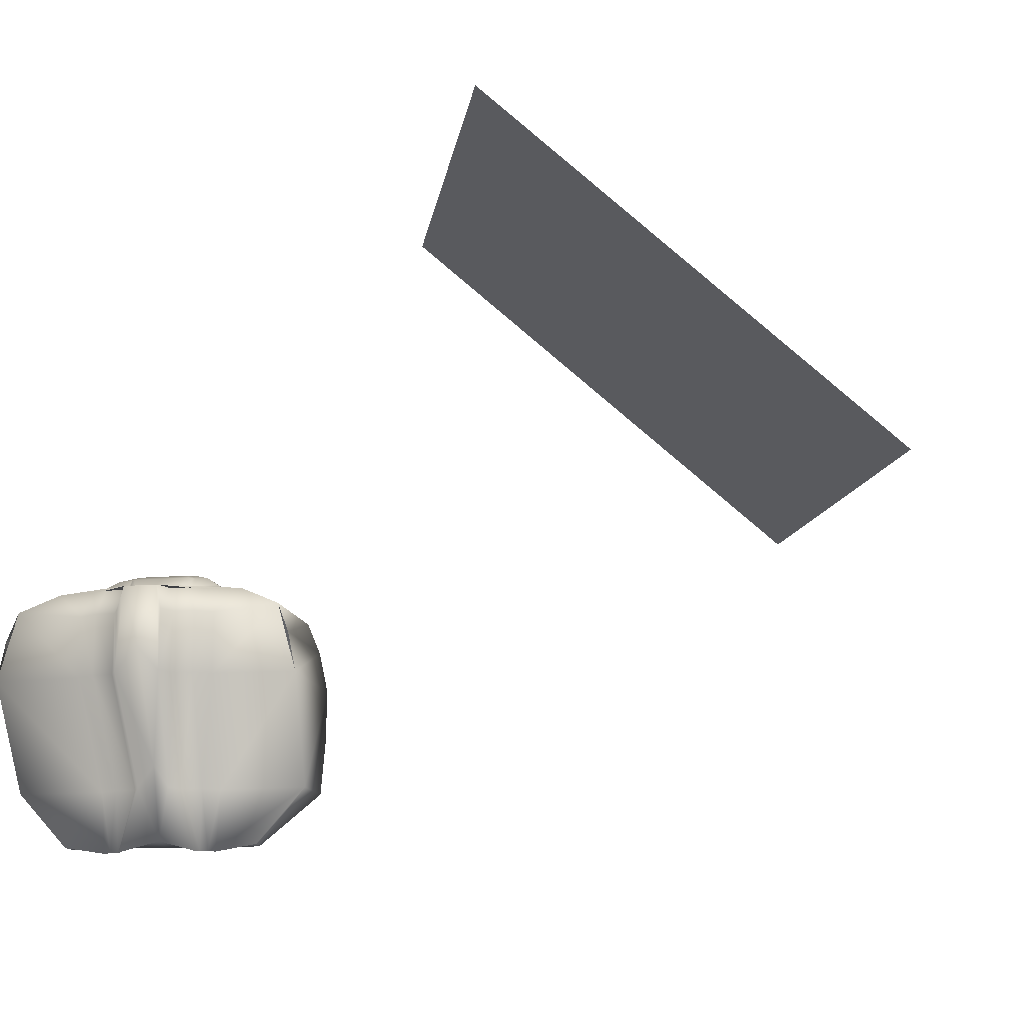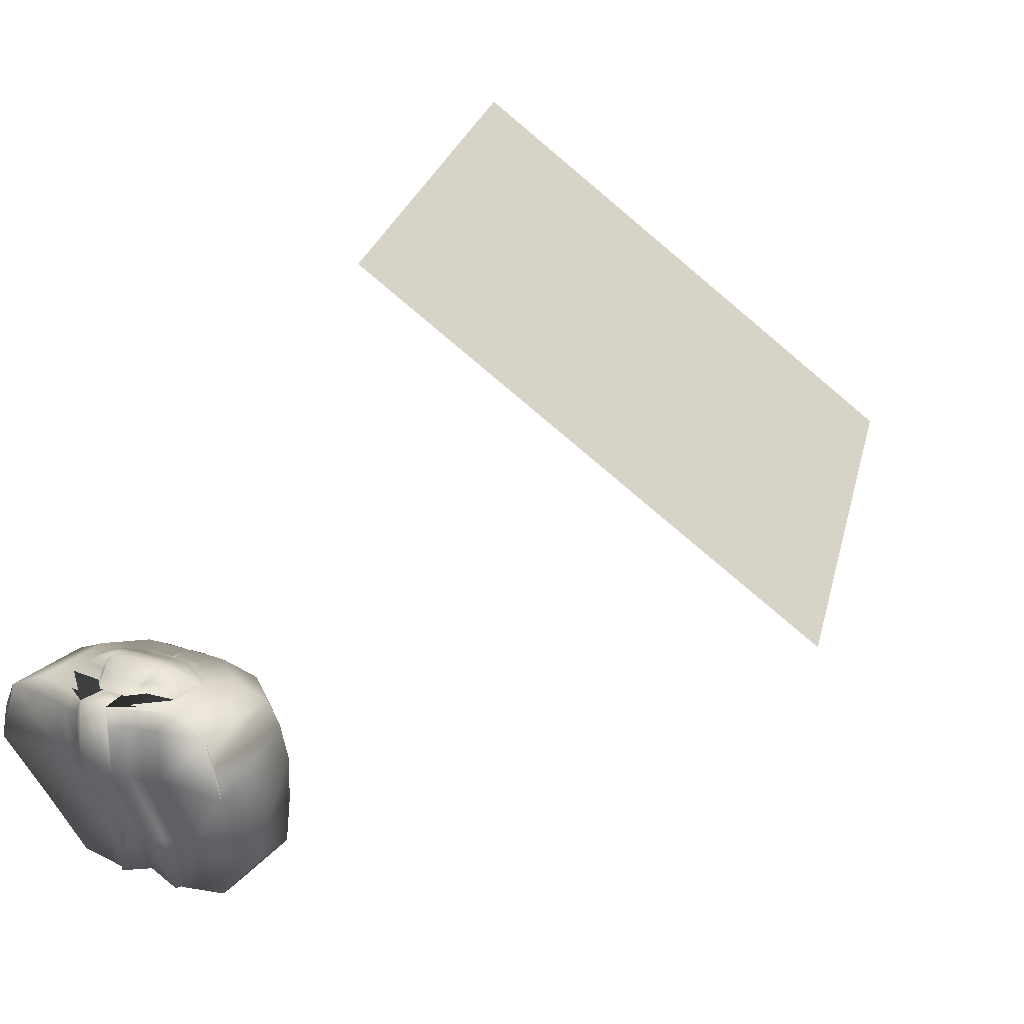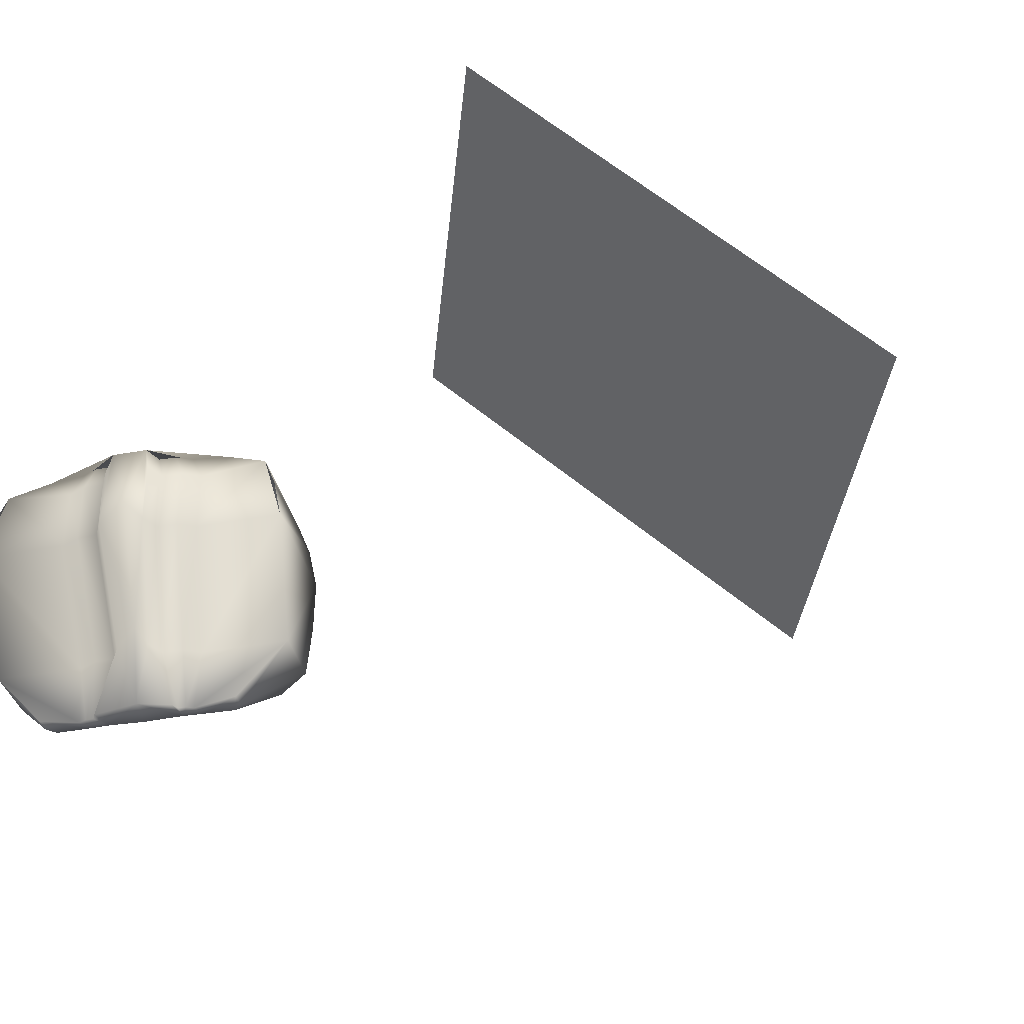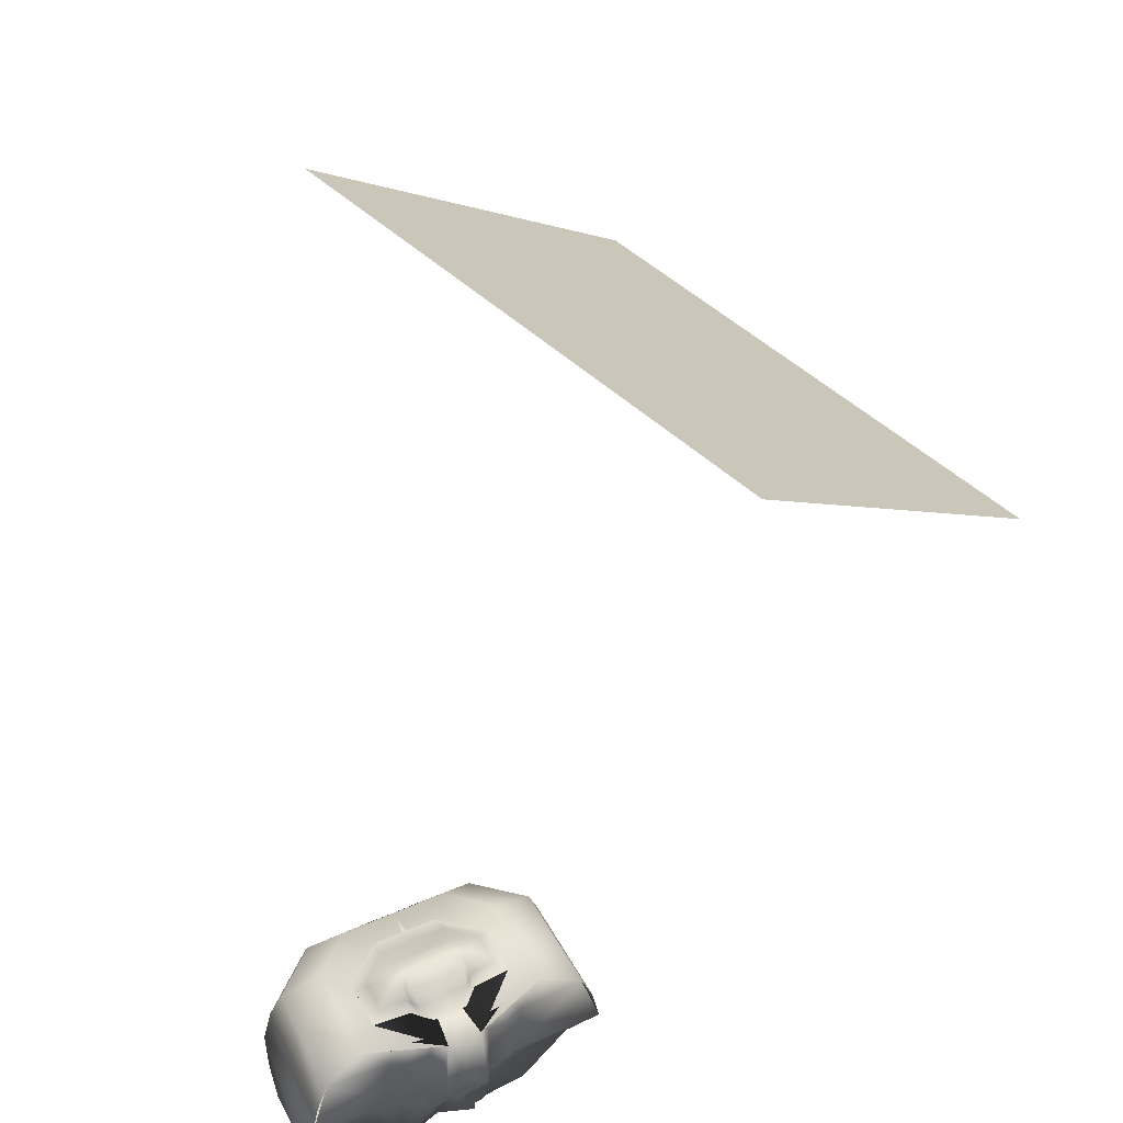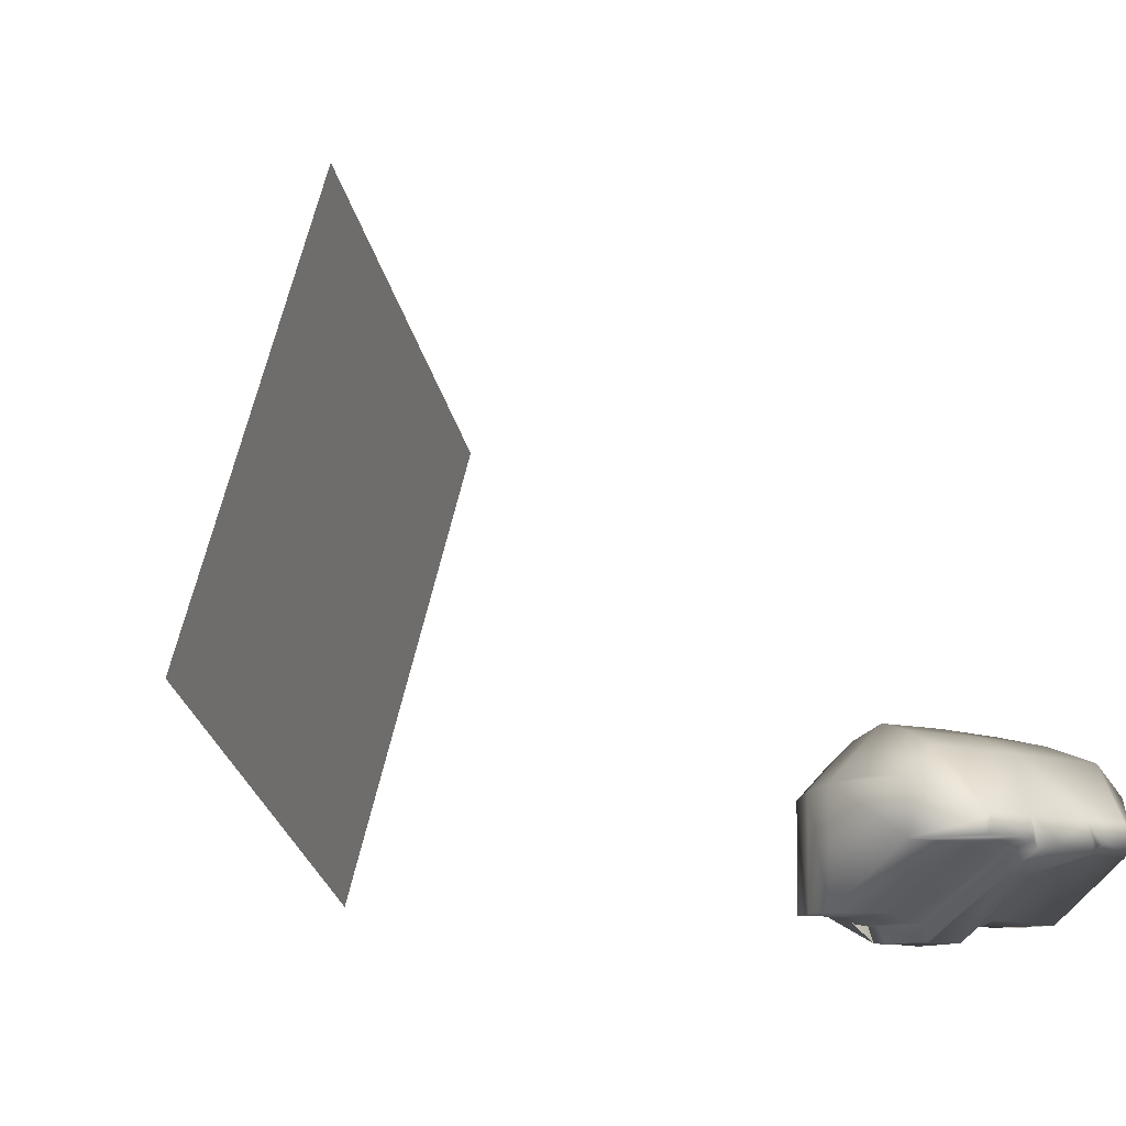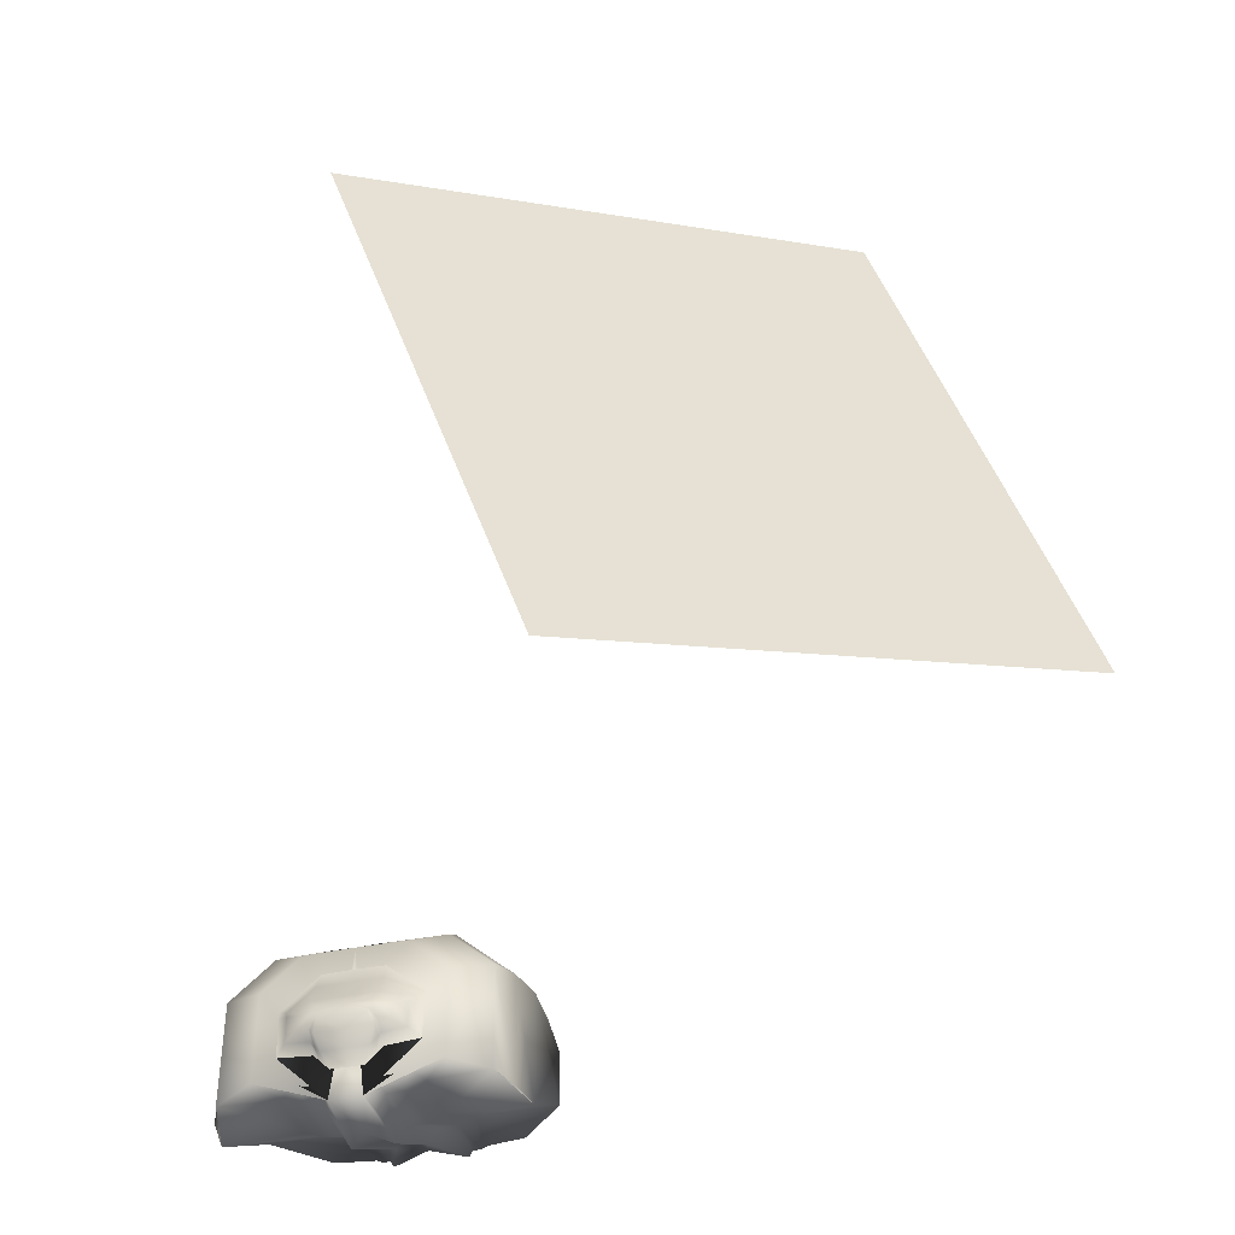
<metadata>
{"format":"obj","ext":"obj","renderer":"f3d","projection":"perspective","resolution":1024,"background":"white","views":[{"elev":-13.7,"azim":11.2,"up":"+Z"},{"elev":21.7,"azim":31.1,"up":"+Z"},{"elev":-36.3,"azim":13.4,"up":"+Z"},{"elev":46.4,"azim":-26.7,"up":"+Z"},{"elev":-12.0,"azim":143.8,"up":"+Y"},{"elev":-40.2,"azim":14.6,"up":"+Y"}]}
</metadata>
<code>
o Plane.001
v 1.306 5.844 5.341
v 5.364 7.42 1.821
v 3.09 0.547 5.027
v 7.148 2.123 1.507
f 1 2 4 3
o Plane
v 0.1636 0.001645 -0.005852
v 0.1636 0.3152 -0.005852
v 0.2361 0.1707 -0.005852
v 0.2621 0.4042 -0.01519
v 0.4038 0.1761 -0.005852
v 0.3227 0.4789 -0.005852
v 0.5483 0.2391 -0.009526
v 0.9021 0.2847 -0.009526
v 0.6812 0.507 -0.002178
v 0.6812 0.9195 -0.002178
v 0.8928 1.223 -0.009526
v 0.6906 0.9835 -0.002178
v 0.5117 1.567 -0.009526
v 0.3095 1.328 -0.002178
v 0.297 0.1353 -0.2383
v 0.4915 0.1415 -0.2383
v 0.6589 0.2146 -0.2425
v 1.288 0.2055 -0.1836
v 1.277 1.293 -0.1836
v 0.8352 1.692 -0.1836
v 1.398 0.1923 -0.4644
v 1.384 1.348 -0.4644
v 0.8067 1.869 -0.4644
v 1.475 0.1966 -0.8442
v 1.458 1.382 -0.8442
v 0.77 2.004 -0.8442
v 1.446 1.394 -1.342
v 0.9205 1.869 -1.342
v 1.422 0.7799 -1.847
v 1.414 1.357 -1.847
v 1.079 1.66 -1.847
v 0.9504 0.8005 -2.37
v 0.9483 0.9478 -2.37
v 0.8628 1.025 -2.37
v 0.213 -0.02612 -0.8249
v 0.297 0.1353 -0.8249
v 0.4915 0.1415 -0.8249
v 0.6589 0.2146 -0.8291
v 0.213 -0.02612 -0.2383
v 0.1507 0.5482 -1.845
v 0.2348 0.7096 -1.845
v 0.4292 0.7158 -1.845
v 0.5967 0.7889 -1.849
v 0.3733 0.7093 -2.432
v 0.4073 0.7746 -2.432
v 0.4859 0.7771 -2.432
v 0.5536 0.8066 -2.434
v 0.237 1.574 -0.000691
v 0.3618 1.03 -2.358
v 0.3014 1.571 -0.004939
v 0.5613 1.027 -2.365
v 0.1636 0.3152 -0.005852
v 0.2621 0.4042 -0.01519
v 0.3227 0.4789 -0.005852
v 0.6812 0.507 -0.002178
v 0.6812 0.9195 -0.002178
v 0.6906 0.9835 -0.002178
v 0.3095 1.328 -0.002178
v 0.223 0.4511 0.09206
v 0.2894 0.5111 0.08577
v 0.3302 0.5615 0.09206
v 0.5718 0.5804 0.09453
v 0.5718 0.8583 0.09453
v 0.578 0.9015 0.09453
v 0.3213 1.133 0.09453
v 0.3209 0.9325 0.1805
v 0.4492 0.8166 0.1805
v 0.446 0.7951 0.1805
v 0.446 0.6563 0.1805
v 0.3254 0.6468 0.1792
v 0.305 0.6217 0.1761
v 0.2718 0.5917 0.1792
v 0.2511 0.8282 0.2292
v 0.2933 0.7902 0.2292
v 0.2923 0.7831 0.2292
v 0.2923 0.7375 0.2292
v 0.2526 0.7344 0.2288
v 0.2459 0.7261 0.2277
v 0.235 0.7162 0.2288
v 0 0.001645 -0.005852
v -0.1636 0.001645 -0.005852
v 0 0.3152 -0.005852
v -0.1636 0.3152 -0.005852
v -0.2361 0.1707 -0.005852
v -0.2621 0.4042 -0.01519
v -0.4038 0.1761 -0.005852
v -0.3227 0.4789 -0.005852
v -0.5483 0.2391 -0.009526
v -0.9021 0.2847 -0.009526
v -0.6812 0.507 -0.002178
v -0.6812 0.9195 -0.002178
v -0.8928 1.223 -0.009526
v -0.6906 0.9835 -0.002178
v -0.5117 1.567 -0.009526
v -0.3095 1.328 -0.002178
v 0 1.576 -0.009526
v 0 1.337 -0.002177
v -0.297 0.1353 -0.2383
v -0.4915 0.1415 -0.2383
v -0.6589 0.2146 -0.2425
v -1.288 0.2055 -0.1836
v -1.277 1.293 -0.1836
v -0.8352 1.692 -0.1836
v -1.398 0.1923 -0.4644
v -1.384 1.348 -0.4644
v -0.8067 1.869 -0.4644
v 0 1.883 -0.4644
v -1.475 0.1966 -0.8442
v -1.458 1.382 -0.8442
v -0.77 2.004 -0.8442
v 0 2.02 -0.8442
v -1.446 1.394 -1.342
v -0.9205 1.869 -1.342
v 0 1.881 -1.342
v -1.422 0.7799 -1.847
v -1.414 1.357 -1.847
v -1.079 1.66 -1.847
v 0 1.668 -1.847
v -0.9504 0.8005 -2.37
v -0.9483 0.9478 -2.37
v -0.8628 1.025 -2.37
v 0 1.027 -2.37
v -0.213 -0.02612 -0.8249
v -0.297 0.1353 -0.8249
v -0.4915 0.1415 -0.8249
v -0.6589 0.2146 -0.8291
v -0.213 -0.02612 -0.2383
v 0 -0.02455 -0.5953
v -0.1507 0.5482 -1.845
v -0.2348 0.7096 -1.845
v -0.4292 0.7158 -1.845
v -0.5967 0.7889 -1.849
v 0 0.5516 -1.633
v -0.3733 0.7093 -2.432
v -0.4073 0.7746 -2.432
v -0.4859 0.7771 -2.432
v -0.5536 0.8066 -2.434
v 0 0.7754 -2.328
v -0.237 1.574 -0.000691
v -0.3618 1.03 -2.358
v -0.3014 1.571 -0.004939
v -0.5613 1.027 -2.365
v 0 0.3152 -0.005852
v -0.1636 0.3152 -0.005852
v -0.2621 0.4042 -0.01519
v -0.3227 0.4789 -0.005852
v -0.6812 0.507 -0.002178
v -0.6812 0.9195 -0.002178
v -0.6906 0.9835 -0.002178
v -0.3095 1.328 -0.002178
v 0 1.337 -0.002177
v 0 0.4511 0.09206
v -0.223 0.4511 0.09206
v -0.2894 0.5111 0.08577
v -0.3302 0.5615 0.09206
v -0.5718 0.5804 0.09453
v -0.5718 0.8583 0.09453
v -0.578 0.9015 0.09453
v -0.3213 1.133 0.09453
v 0 1.139 0.09453
v 0 0.9354 0.1805
v -0.3209 0.9325 0.1805
v -0.4492 0.8166 0.1805
v -0.446 0.7951 0.1805
v -0.446 0.6563 0.1805
v -0.3254 0.6468 0.1792
v -0.305 0.6217 0.1761
v -0.2718 0.5917 0.1792
v 0 0.5917 0.1792
v 0 0.8292 0.2292
v -0.2511 0.8282 0.2292
v -0.2933 0.7902 0.2292
v -0.2923 0.7831 0.2292
v -0.2923 0.7375 0.2292
v -0.2526 0.7344 0.2288
v -0.2459 0.7261 0.2277
v -0.235 0.7162 0.2288
v 0 0.7162 0.2288
f 29 28 33 34 31
f 12 11 21 22
f 11 9 20 21
f 9 7 19 20
f 7 5 43 19
f 26 25 28 29
f 24 23 26 27
f 27 26 29 30
f 53 55 51 50 49 48
f 30 29 31 32
f 32 31 34 35
f 23 22 25 26
f 35 34 37 38
f 21 20 41 42
f 19 43 39 40
f 22 21 42 28
f 20 19 40 41
f 5 84 132 39 43
f 28 42 47 33
f 39 132 137 44
f 41 40 45 46
f 42 41 46 47
f 40 39 44 45
f 44 137 142 48
f 47 46 50 51
f 33 47 51 36
f 45 44 48 49
f 46 45 49 50
f 53 48 142 126
f 33 36 37 34
f 36 51 55 38 37
f 14 16 61 60
f 8 10 58 57
f 18 101 155 62
f 6 8 57 56
f 13 14 60 59
f 10 13 59 58
f 16 18 62 61
f 86 6 56 147
f 113 116 120 119 112
f 93 105 104 92
f 92 104 103 90
f 90 103 102 88
f 88 102 131 85
f 109 113 112 108
f 107 110 109 106
f 110 114 113 109
f 144 138 139 140 141 146
f 114 117 116 113
f 117 121 120 116
f 106 109 108 105
f 121 125 124 120
f 104 130 129 103
f 102 128 127 131
f 105 112 130 104
f 103 129 128 102
f 85 131 127 132 84
f 112 119 136 130
f 127 133 137 132
f 129 135 134 128
f 130 136 135 129
f 128 134 133 127
f 133 138 142 137
f 136 141 140 135
f 119 123 141 136
f 134 139 138 133
f 135 140 139 134
f 144 126 142 138
f 119 120 124 123
f 123 124 125 146 141
f 95 152 153 97
f 89 149 150 91
f 99 154 155 101
f 87 148 149 89
f 94 151 152 95
f 91 150 151 94
f 97 153 154 99
f 86 147 148 87
f 62 155 164 69
f 60 61 68 67
f 58 59 66 65
f 56 57 64 63
f 61 62 69 68
f 59 60 67 66
f 57 58 65 64
f 147 56 63 156
f 63 64 75 76
f 68 69 70 71
f 66 67 72 73
f 64 65 74 75
f 156 63 76 173
f 69 164 165 70
f 67 68 71 72
f 65 66 73 74
f 76 75 82 83
f 74 73 80 81
f 72 71 78 79
f 70 165 174 77
f 173 76 83 182
f 75 74 81 82
f 73 72 79 80
f 71 70 77 78
f 174 182 83 82 81 80 79 78 77
f 154 163 164 155
f 152 161 162 153
f 150 159 160 151
f 148 157 158 149
f 153 162 163 154
f 151 160 161 152
f 149 158 159 150
f 147 156 157 148
f 157 172 171 158
f 162 167 166 163
f 160 169 168 161
f 158 171 170 159
f 156 173 172 157
f 163 166 165 164
f 161 168 167 162
f 159 170 169 160
f 172 181 180 171
f 170 179 178 169
f 168 177 176 167
f 166 175 174 165
f 173 182 181 172
f 171 180 179 170
f 169 178 177 168
f 167 176 175 166
f 174 175 176 177 178 179 180 181 182
f 5 7 9 11 12 15 17 54 100 101 18 16 14 13 10 8 6 86 84
f 122 35 38 55 53 126
f 17 15 23 24
f 118 32 35 122
f 12 22 23 15
f 115 30 32 118
f 24 27 111 100 52 54 17
f 111 27 30 115
f 85 84 86 87 89 91 94 95 97 99 101 100 145 98 96 93 92 90 88
f 122 126 144 146 125 121
f 98 107 106 96
f 118 122 121 117
f 93 96 106 105
f 115 118 117 114
f 107 98 145 143 100 111 110
f 111 115 114 110

</code>
